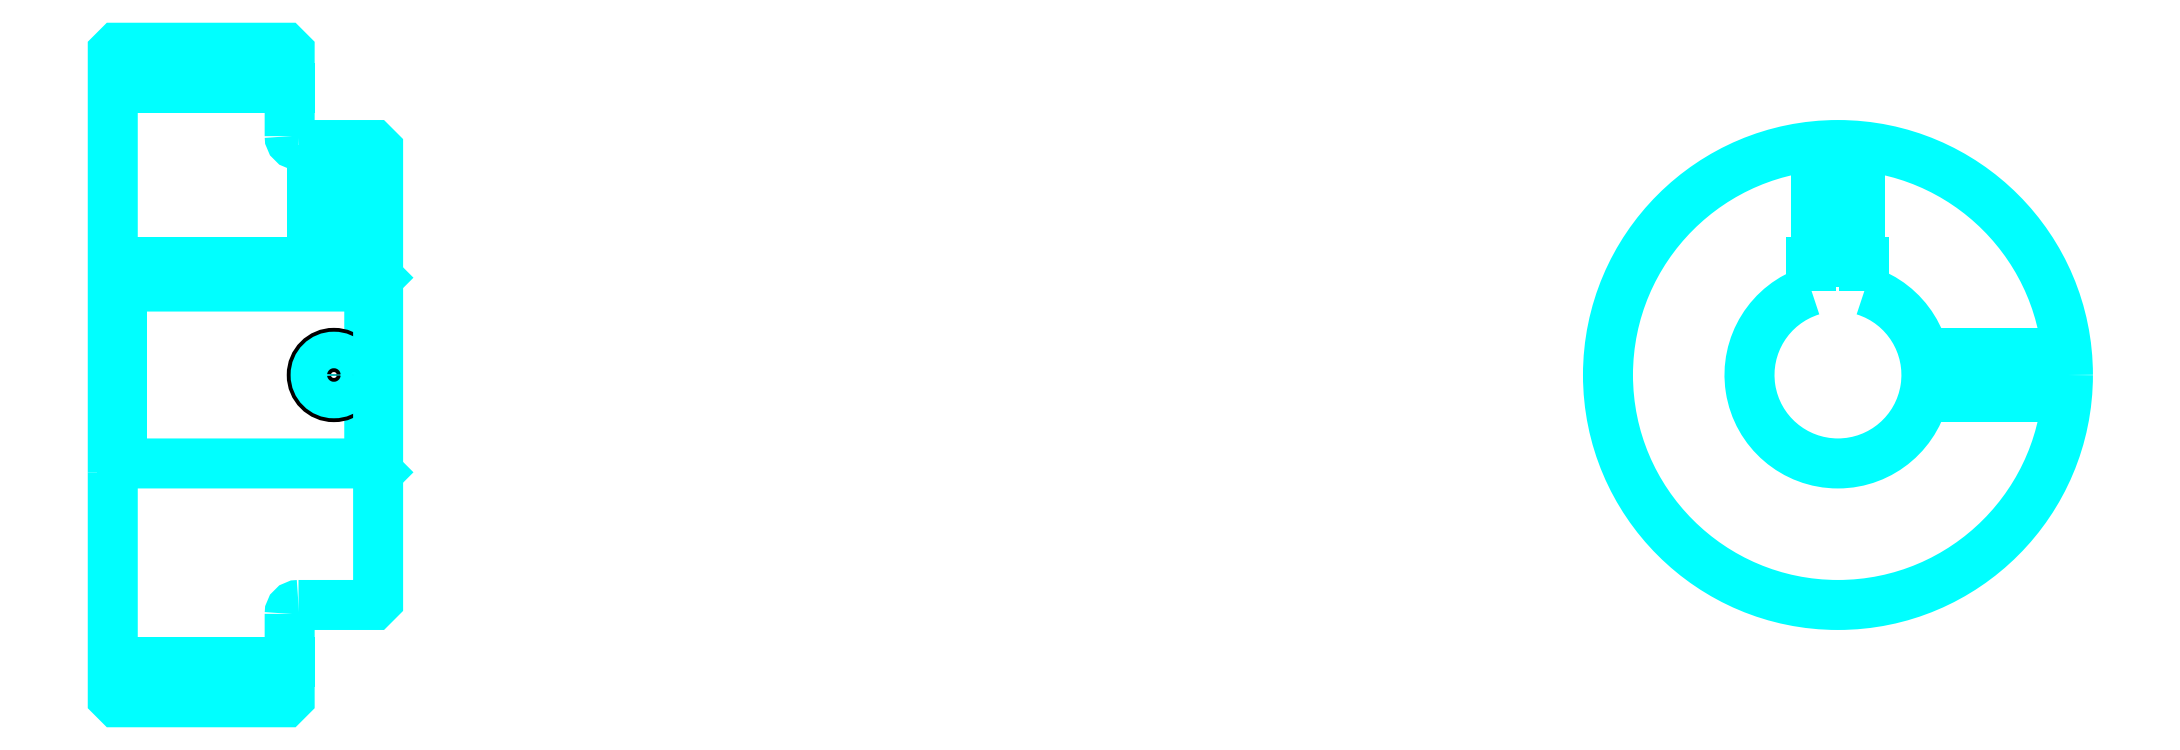
<metadata>
{"format":"dxf","ext":"dxf","renderer":"ezdxf+matplotlib","layout":"modelspace","background":"white","min_lineweight":24,"dpi":150}
</metadata>
<code>
0
SECTION
2
ENTITIES
0
LINE
8
0
10
144.4
20
177.8
30
0
11
164.4
21
177.8
31
0
0
LINE
8
0
10
144.4
20
112.8
30
0
11
164.4
21
112.8
31
0
0
LINE
8
0
10
173.4
20
135.3
30
0
11
174.4
21
134.3
31
0
0
LINE
8
0
10
173.4
20
155.3
30
0
11
174.4
21
156.3
31
0
0
LINE
8
0
10
145.4
20
155.3
30
0
11
145.4
21
135.3
31
0
0
POLYLINE
8
0
66
1
10
0
20
0
30
0
70
2
0
VERTEX
8
0
10
144.4
20
134.3
30
0
70
0
0
VERTEX
8
0
10
145.4
20
135.3
30
0
70
0
0
VERTEX
8
0
10
173.4
20
135.3
30
0
70
0
0
VERTEX
8
0
10
173.4
20
155.3
30
0
70
0
0
VERTEX
8
0
10
145.4
20
155.3
30
0
70
0
0
VERTEX
8
0
10
144.4
20
156.3
30
0
70
0
0
SEQEND
8
0
0
ARC
8
0
10
165.4
20
172.3
30
0
40
1
50
180
51
270
0
ARC
8
0
10
165.4
20
118.3
30
0
40
1
50
90
51
180
0
ARC
8
0
10
339.4
20
145.3
30
0
40
10
50
107.5
51
72.54
0
POLYLINE
8
0
66
1
10
0
20
0
30
0
70
2
0
VERTEX
8
0
10
342.4
20
154.8
30
0
70
0
0
VERTEX
8
0
10
342.4
20
158.1
30
0
70
0
0
VERTEX
8
0
10
336.4
20
158.1
30
0
70
0
0
VERTEX
8
0
10
336.4
20
154.8
30
0
70
0
0
SEQEND
8
0
0
LINE
8
0
10
144.4
20
158.1
30
0
11
174.4
21
158.1
31
0
0
POLYLINE
8
0
66
1
10
0
20
0
30
0
70
2
0
VERTEX
8
0
10
171.9
20
171.3
30
0
70
0
0
VERTEX
8
0
10
171.9
20
158.1
30
0
70
0
0
SEQEND
8
0
0
POLYLINE
8
0
66
1
10
0
20
0
30
0
70
2
0
VERTEX
8
0
10
166.9
20
171.3
30
0
70
0
0
VERTEX
8
0
10
166.9
20
158.1
30
0
70
0
0
SEQEND
8
0
0
POLYLINE
8
0
66
1
10
0
20
0
30
0
70
2
0
VERTEX
8
0
10
171.5
20
171.3
30
0
70
0
0
VERTEX
8
0
10
171.5
20
158.1
30
0
70
0
0
SEQEND
8
0
0
POLYLINE
8
0
66
1
10
0
20
0
30
0
70
2
0
VERTEX
8
0
10
167.3
20
171.3
30
0
70
0
0
VERTEX
8
0
10
167.3
20
158.1
30
0
70
0
0
SEQEND
8
0
0
POLYLINE
8
0
66
1
10
0
20
0
30
0
70
2
0
VERTEX
8
0
10
336.9
20
158.1
30
0
70
0
0
VERTEX
8
0
10
336.9
20
171.2
30
0
70
0
0
SEQEND
8
0
0
POLYLINE
8
0
66
1
10
0
20
0
30
0
70
2
0
VERTEX
8
0
10
341.9
20
158.1
30
0
70
0
0
VERTEX
8
0
10
341.9
20
171.2
30
0
70
0
0
SEQEND
8
0
0
POLYLINE
8
0
66
1
10
0
20
0
30
0
70
2
0
VERTEX
8
0
10
337.4
20
158.1
30
0
70
0
0
VERTEX
8
0
10
337.4
20
171.2
30
0
70
0
0
SEQEND
8
0
0
POLYLINE
8
0
66
1
10
0
20
0
30
0
70
2
0
VERTEX
8
0
10
341.5
20
158.1
30
0
70
0
0
VERTEX
8
0
10
341.5
20
171.2
30
0
70
0
0
SEQEND
8
0
0
CIRCLE
8
0
10
169.4
20
145.3
30
0
40
2.5
0
CIRCLE
8
0
10
169.4
20
145.3
30
0
40
2.065
0
POLYLINE
8
0
66
1
10
0
20
0
30
0
70
2
0
VERTEX
8
0
10
349.1
20
147.8
30
0
70
0
0
VERTEX
8
0
10
365.3
20
147.8
30
0
70
0
0
SEQEND
8
0
0
POLYLINE
8
0
66
1
10
0
20
0
30
0
70
2
0
VERTEX
8
0
10
349.1
20
142.8
30
0
70
0
0
VERTEX
8
0
10
365.3
20
142.8
30
0
70
0
0
SEQEND
8
0
0
POLYLINE
8
0
66
1
10
0
20
0
30
0
70
2
0
VERTEX
8
0
10
349.2
20
147.3
30
0
70
0
0
VERTEX
8
0
10
365.4
20
147.3
30
0
70
0
0
SEQEND
8
0
0
POLYLINE
8
0
66
1
10
0
20
0
30
0
70
2
0
VERTEX
8
0
10
349.2
20
143.2
30
0
70
0
0
VERTEX
8
0
10
365.4
20
143.2
30
0
70
0
0
SEQEND
8
0
0
POLYLINE
8
0
66
1
10
0
20
0
30
0
70
2
0
VERTEX
8
0
10
144.4
20
134.3
30
0
70
0
0
VERTEX
8
0
10
144.4
20
108.8
30
0
70
0
0
VERTEX
8
0
10
144.9
20
108.3
30
0
70
0
0
VERTEX
8
0
10
163.9
20
108.3
30
0
70
0
0
VERTEX
8
0
10
164.4
20
108.8
30
0
70
0
0
VERTEX
8
0
10
164.4
20
118.3
30
0
70
0
0
SEQEND
8
0
0
POLYLINE
8
0
66
1
10
0
20
0
30
0
70
2
0
VERTEX
8
0
10
165.4
20
119.3
30
0
70
0
0
VERTEX
8
0
10
173.9
20
119.3
30
0
70
0
0
VERTEX
8
0
10
174.4
20
119.8
30
0
70
0
0
VERTEX
8
0
10
174.4
20
170.8
30
0
70
0
0
VERTEX
8
0
10
173.9
20
171.3
30
0
70
0
0
VERTEX
8
0
10
165.4
20
171.3
30
0
70
0
0
SEQEND
8
0
0
POLYLINE
8
0
66
1
10
0
20
0
30
0
70
2
0
VERTEX
8
0
10
164.4
20
172.3
30
0
70
0
0
VERTEX
8
0
10
164.4
20
181.8
30
0
70
0
0
VERTEX
8
0
10
163.9
20
182.3
30
0
70
0
0
VERTEX
8
0
10
144.9
20
182.3
30
0
70
0
0
VERTEX
8
0
10
144.4
20
181.8
30
0
70
0
0
VERTEX
8
0
10
144.4
20
134.3
30
0
70
0
0
SEQEND
8
0
0
CIRCLE
8
0
10
339.4
20
145.3
30
0
40
26
0
ENDSEC
0
EOF

</code>
